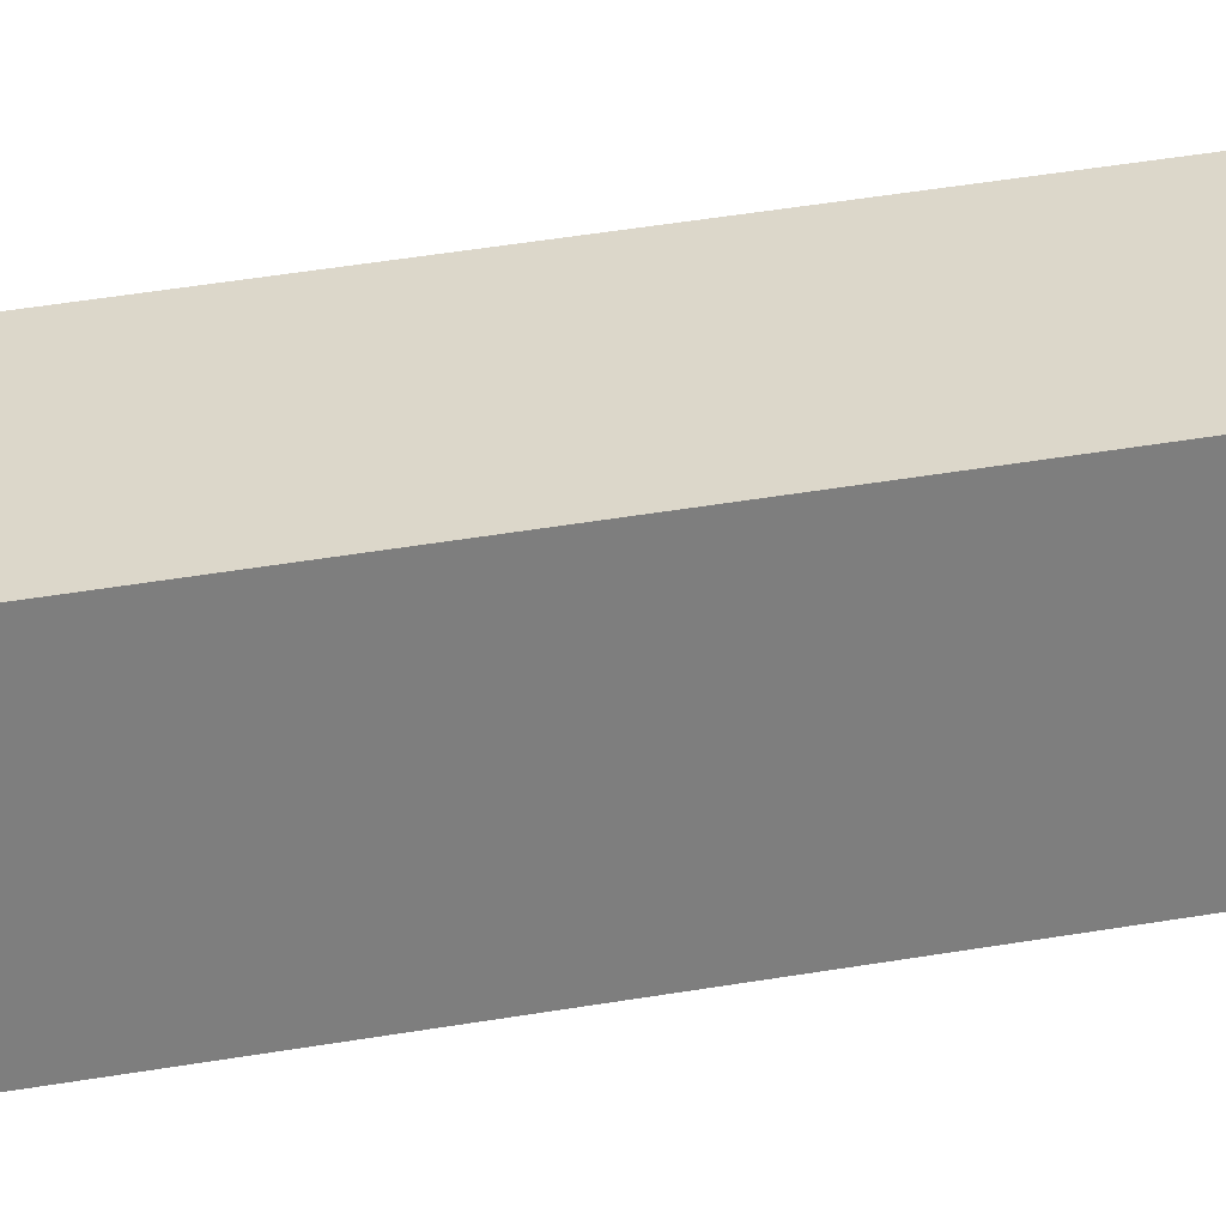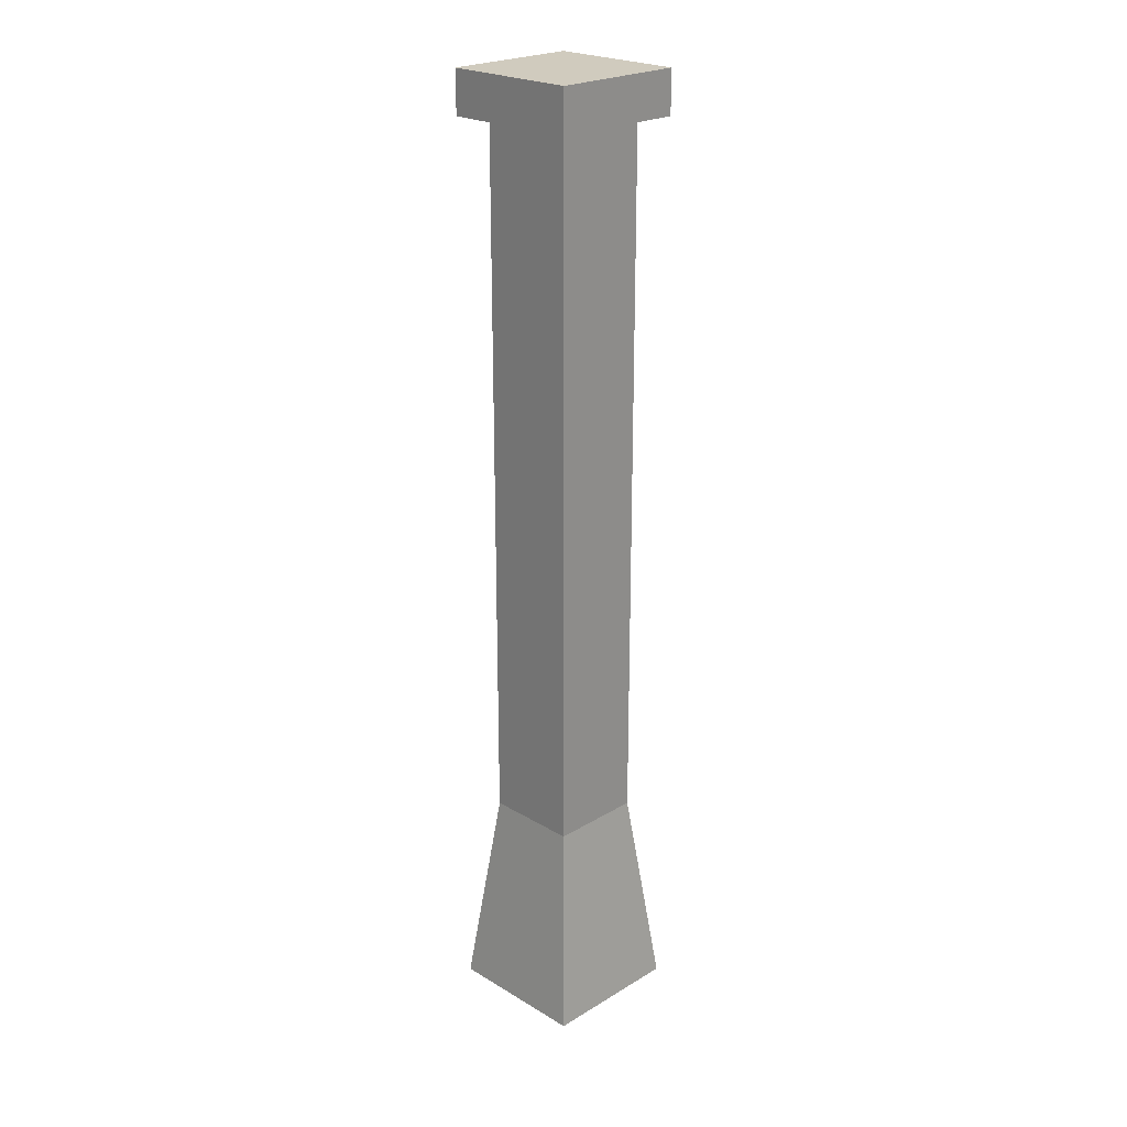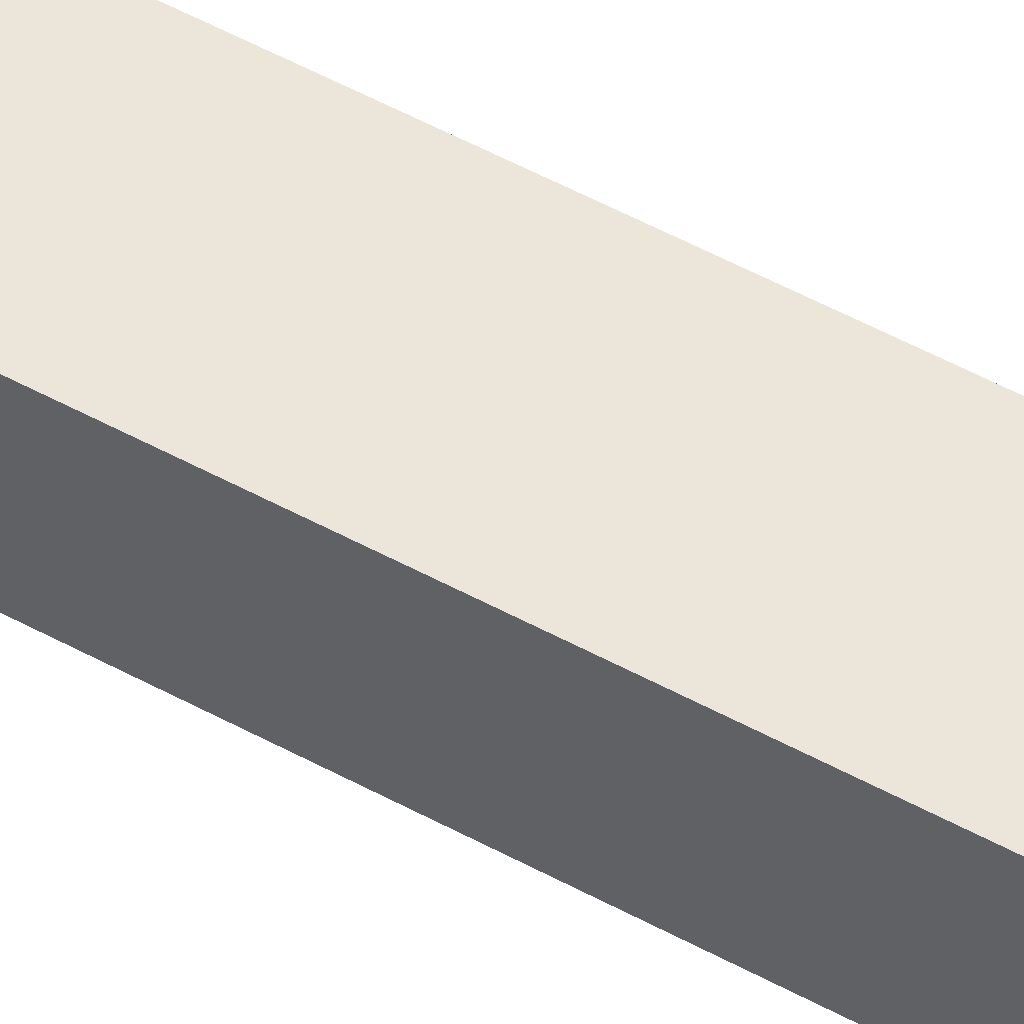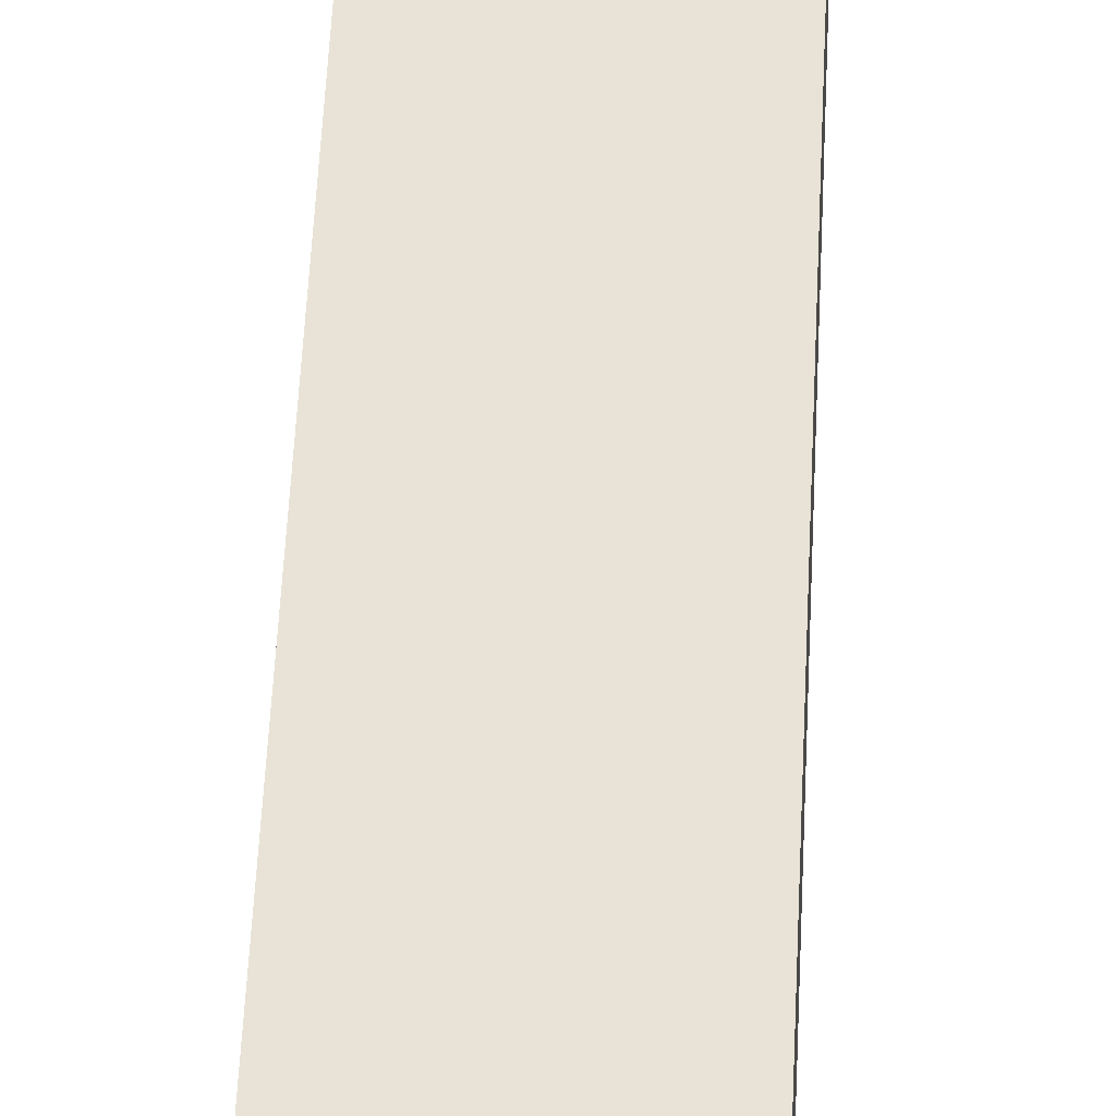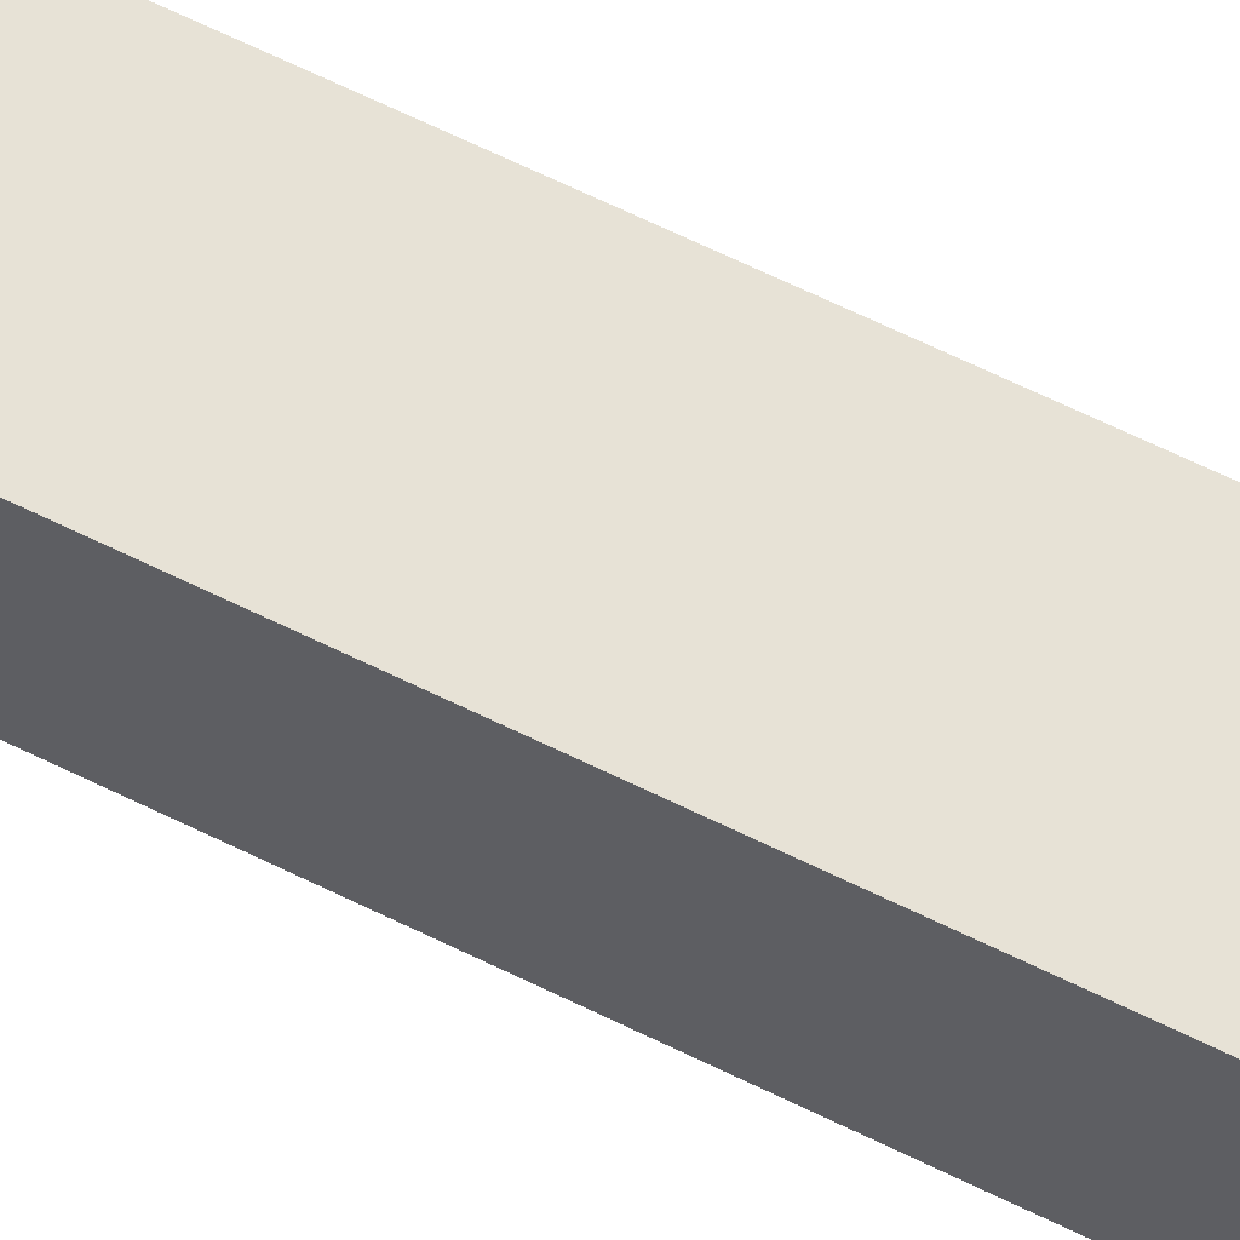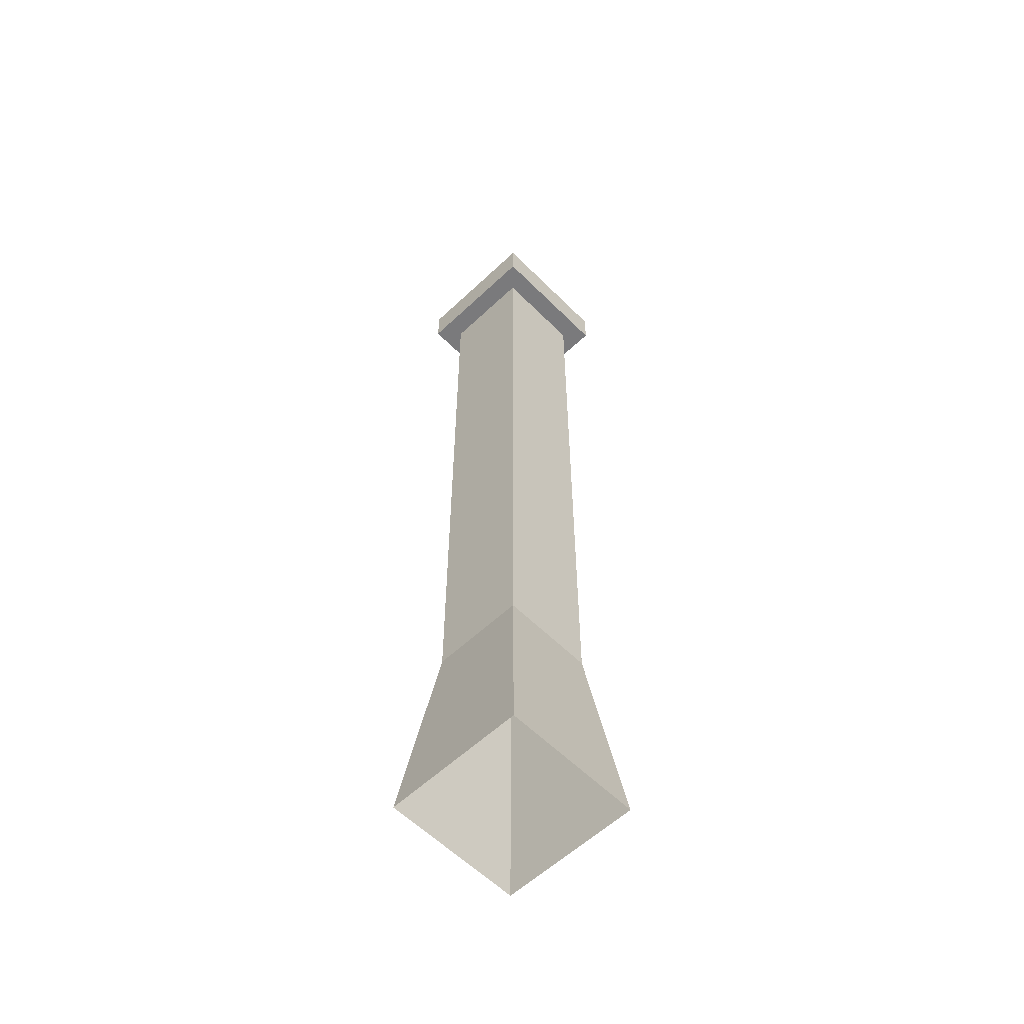
<metadata>
{"format":"obj","ext":"obj","renderer":"f3d","projection":"perspective","resolution":1024,"background":"white","views":[{"elev":30.8,"azim":74.8,"up":"+Z"},{"elev":23.5,"azim":44.9,"up":"+Y"},{"elev":57.6,"azim":119.0,"up":"+Z"},{"elev":41.6,"azim":-177.8,"up":"+Z"},{"elev":63.0,"azim":116.8,"up":"+Z"},{"elev":-58.2,"azim":-135.8,"up":"+Y"}]}
</metadata>
<code>
g default
v -0.5 2.215 0.5
v 0.5 2.215 0.5
v -0.5 10.21 0.5
v 0.5 10.21 0.5
v -0.5 10.21 -0.5
v 0.5 10.21 -0.5
v -0.5 2.215 -0.5
v 0.5 2.215 -0.5
v -0.7598 0.01061 -0.7598
v 0.7598 0.01061 -0.7598
v 0.7598 0.01061 0.7598
v -0.7598 0.01061 0.7598
v 0.5 9.755 0.5
v -0.5 9.755 0.5
v -0.5 9.755 -0.5
v 0.5 9.755 -0.5
v 0.7211 9.755 0.7211
v -0.7211 9.755 0.7211
v 0.7211 10.21 0.7211
v -0.7211 10.21 0.7211
v -0.7211 9.755 -0.7211
v -0.7211 10.21 -0.7211
v 0.7211 10.21 -0.7211
v 0.7211 9.755 -0.7211
g pCube1
f 1 2 13 14
f 3 4 6 5
f 15 16 8 7
f 2 8 16 13
f 7 1 14 15
f 7 8 10 9
f 8 2 11 10
f 2 1 12 11
f 1 7 9 12
f 18 17 19 20
f 21 18 20 22
f 22 23 24 21
f 17 24 23 19
f 14 13 17 18
f 4 3 20 19
f 15 14 18 21
f 3 5 22 20
f 5 6 23 22
f 16 15 21 24
f 13 16 24 17
f 6 4 19 23

</code>
